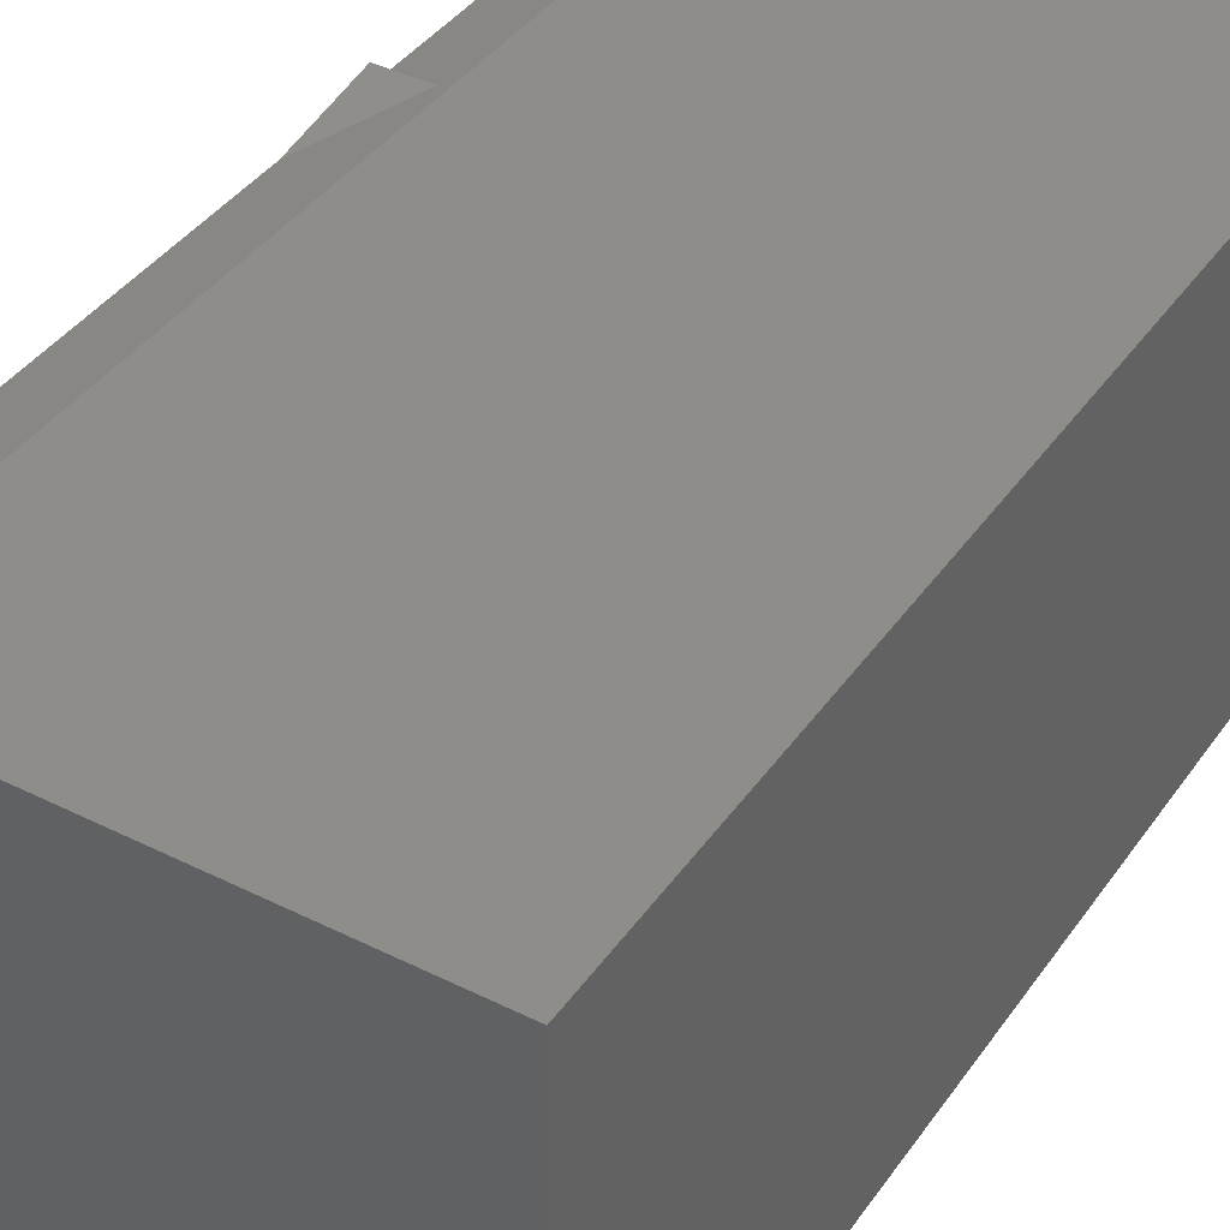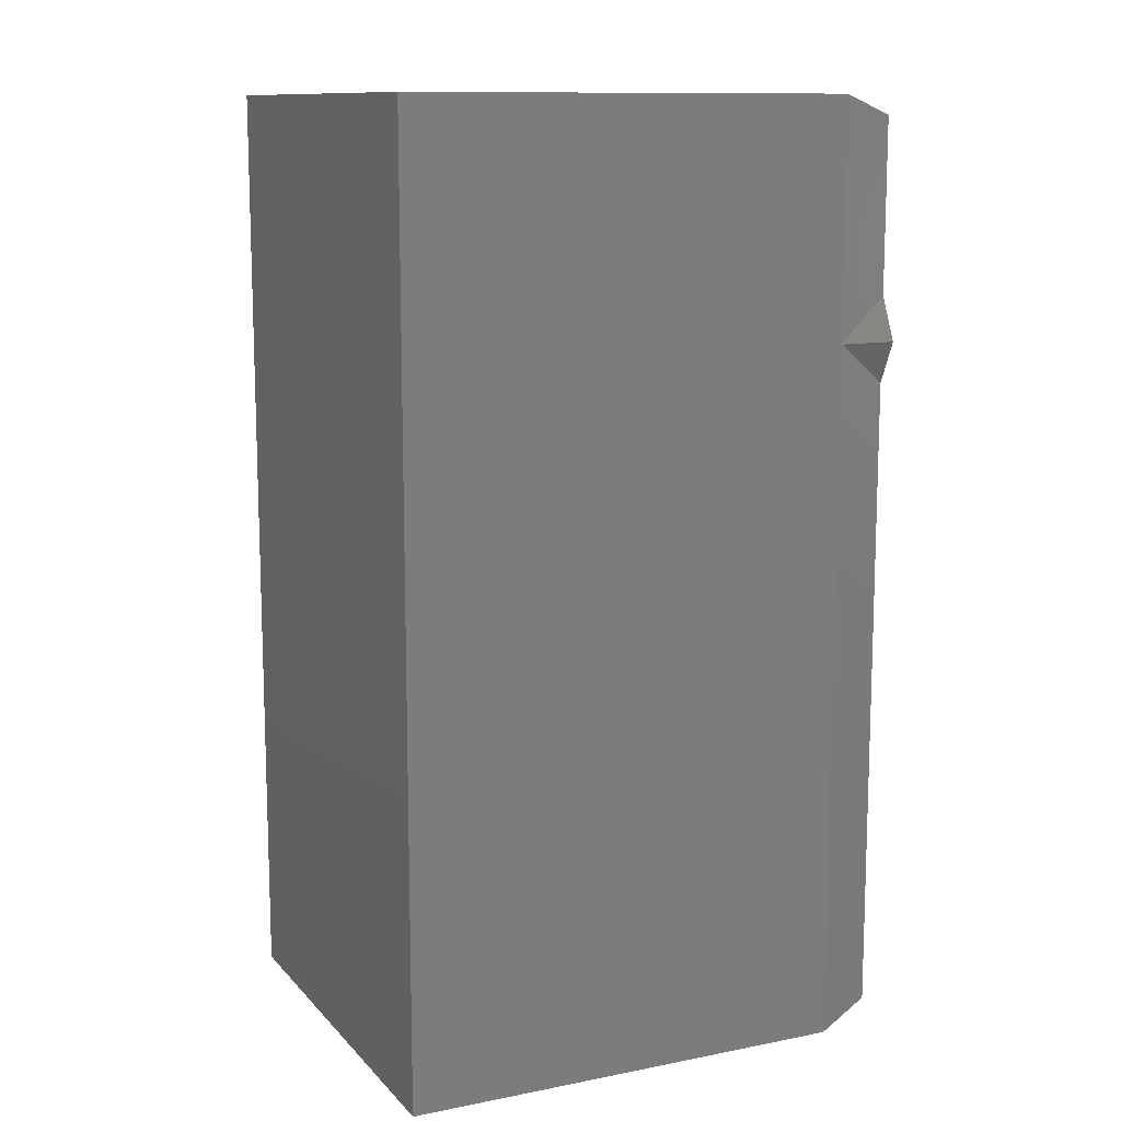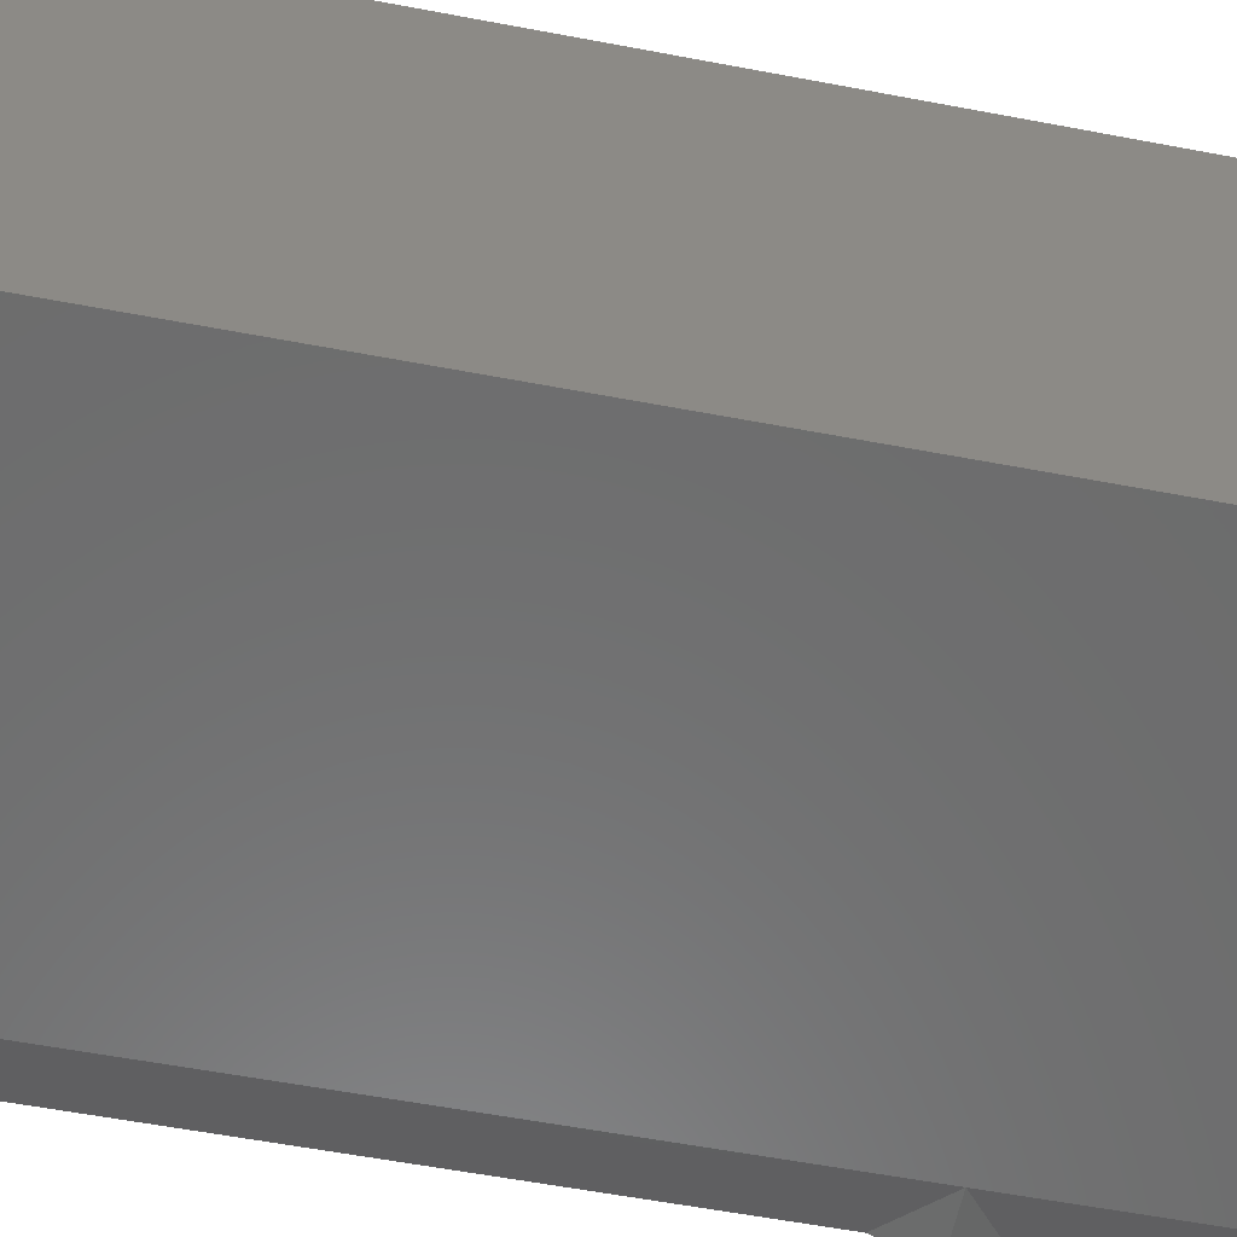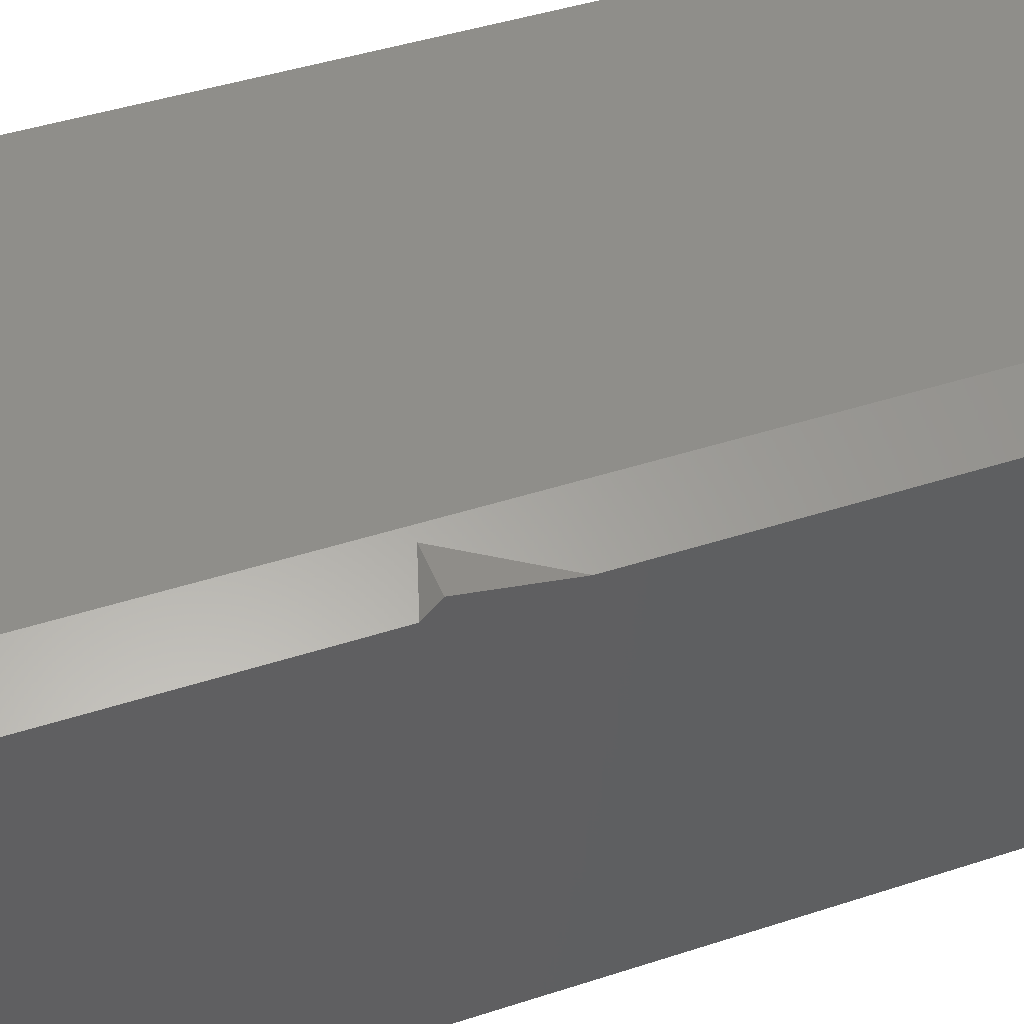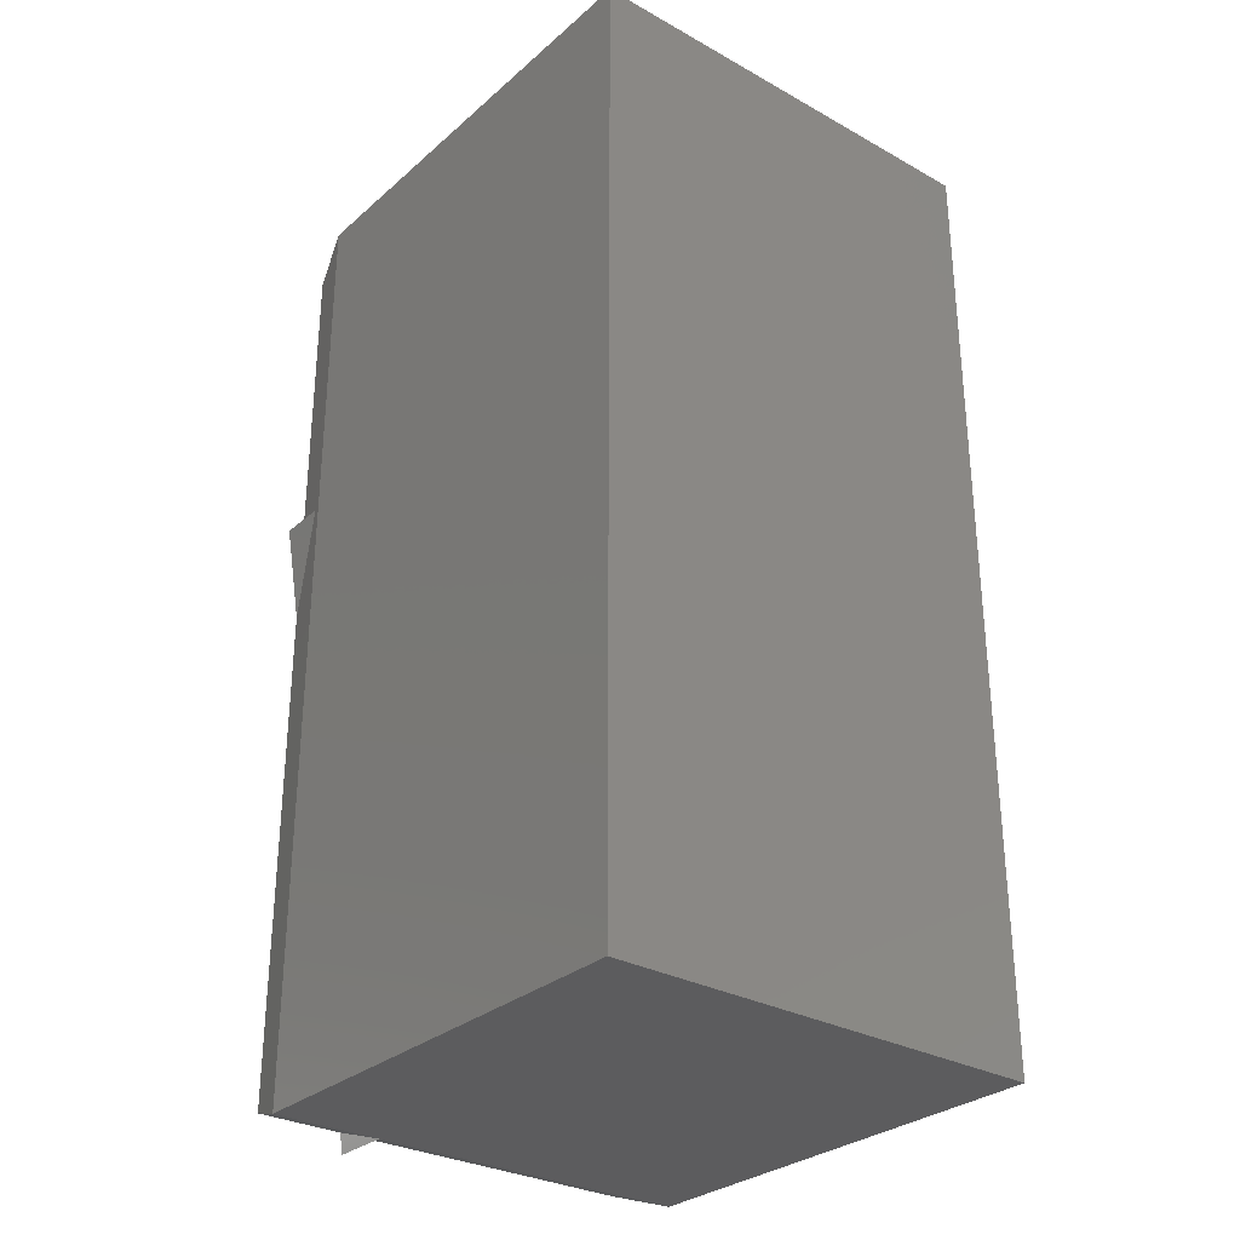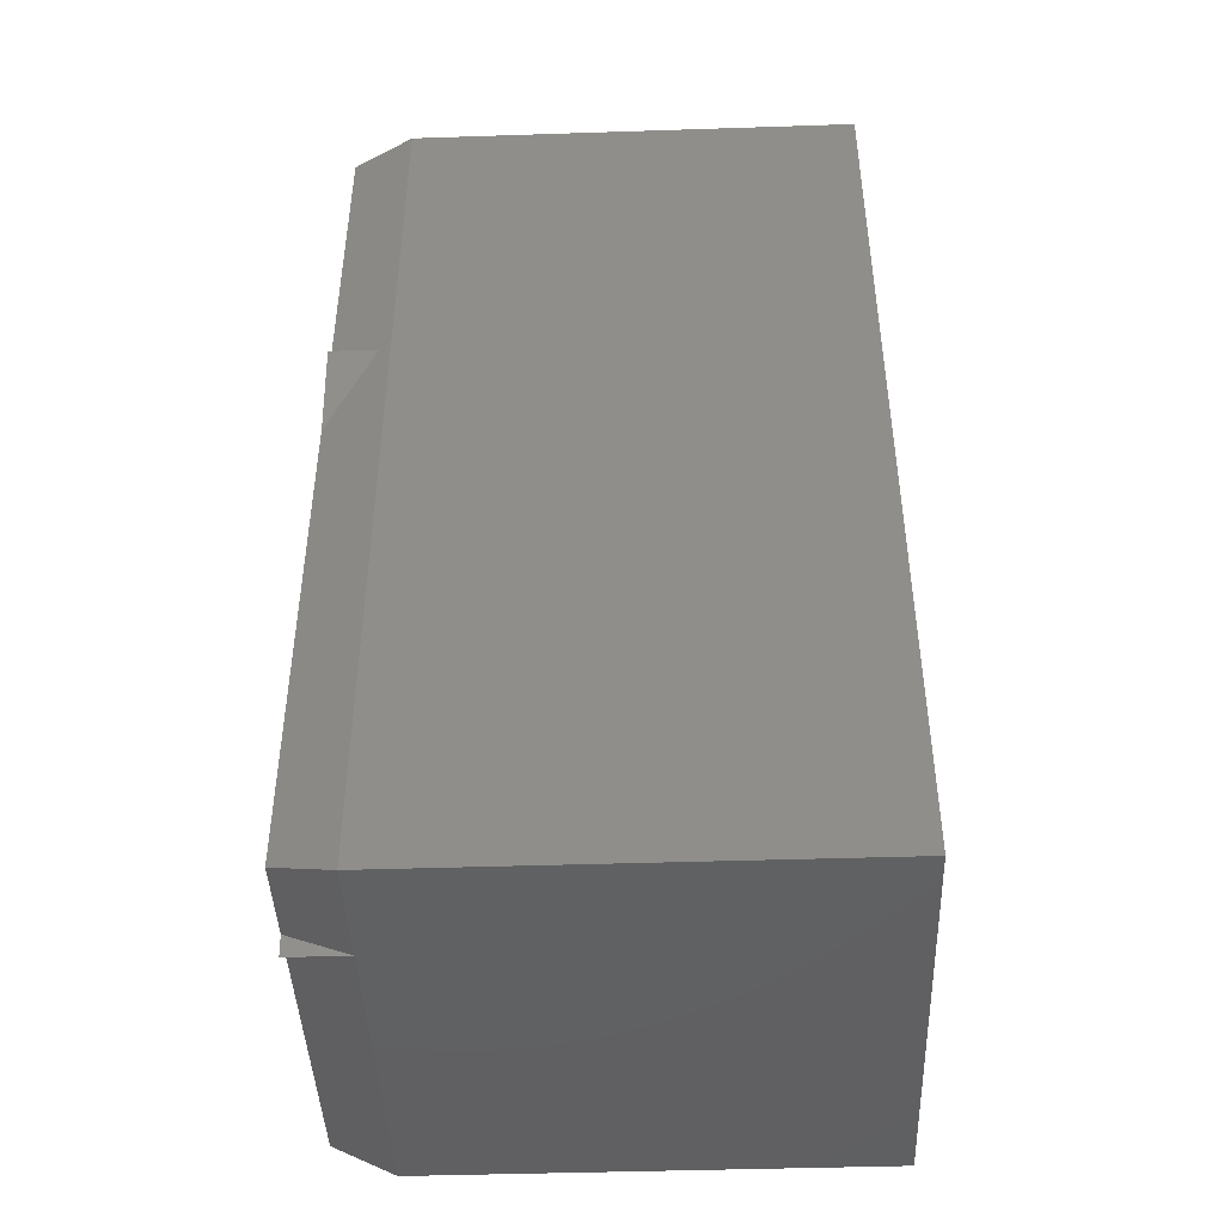
<metadata>
{"format":"stl","ext":"stl","renderer":"f3d","projection":"perspective","resolution":1024,"background":"white","views":[{"elev":40.1,"azim":-148.4,"up":"+Y"},{"elev":11.7,"azim":-25.1,"up":"+Z"},{"elev":-58.5,"azim":-101.1,"up":"+Y"},{"elev":44.5,"azim":69.2,"up":"+Y"},{"elev":-30.0,"azim":-128.9,"up":"+Z"},{"elev":-44.1,"azim":-177.8,"up":"+Z"}]}
</metadata>
<code>
# stl→obj: 32 verts, 60 faces
v 0.4062 0.1323 0.7344
v 0.4062 0.1493 0.7344
v 0.4062 0.1376 0.7461
v 0.4062 0.3179 0.01562
v 0.4062 0.308 0.01562
v 0.4062 0.3152 0
v 0.4062 0.3854 0.4982
v 0.4062 0.3854 0.7344
v 0.4062 0.07031 0.7344
v 0.4062 0.07031 0.5971
v 0.4062 0.05469 0.5625
v 0.4062 0.07031 0.5288
v 0.4062 0.3854 0.4113
v 0.4062 0.07031 0.01562
v 0.4062 0.3854 0.01562
v 0.4062 0.3981 0.4855
v 0.3594 0.3152 1.058e-16
v 0.3594 0.05469 0.5625
v 0.3683 0.3981 0.4855
v 0.3712 0.1376 0.7461
v 0.3594 0.05469 0.75
v 0 0.05469 0.75
v 0 0.05469 0
v 0.3594 0.05469 -5.551e-17
v 0 0.4011 0
v 0.1411 0.4011 0
v 0.2566 0.4011 0
v 0.3594 0.4011 0
v 0.3594 0.4011 0.75
v 0.2566 0.4011 0.75
v 0.1411 0.4011 0.75
v 0 0.4011 0.75
f 1 2 3
f 4 5 6
f 7 8 2
f 7 2 1
f 7 1 9
f 7 9 10
f 7 10 11
f 7 11 12
f 13 14 5
f 13 5 4
f 13 4 15
f 14 13 16
f 14 16 7
f 14 7 12
f 17 6 5
f 12 11 18
f 19 16 13
f 4 6 17
f 20 3 2
f 7 16 19
f 18 11 10
f 1 3 20
f 21 22 18
f 18 22 23
f 18 23 24
f 23 25 26
f 23 26 27
f 23 27 28
f 23 28 17
f 23 17 24
f 29 21 20
f 20 21 9
f 20 9 1
f 29 20 8
f 8 20 2
f 28 29 19
f 19 29 8
f 19 8 7
f 28 19 15
f 15 19 13
f 17 5 24
f 24 5 14
f 28 15 17
f 17 15 4
f 21 18 9
f 9 18 10
f 18 24 12
f 12 24 14
f 22 21 29
f 22 29 30
f 22 30 31
f 22 31 32
f 28 27 29
f 29 27 30
f 25 23 32
f 32 23 22
f 26 25 31
f 31 25 32
f 27 26 30
f 30 26 31

</code>
